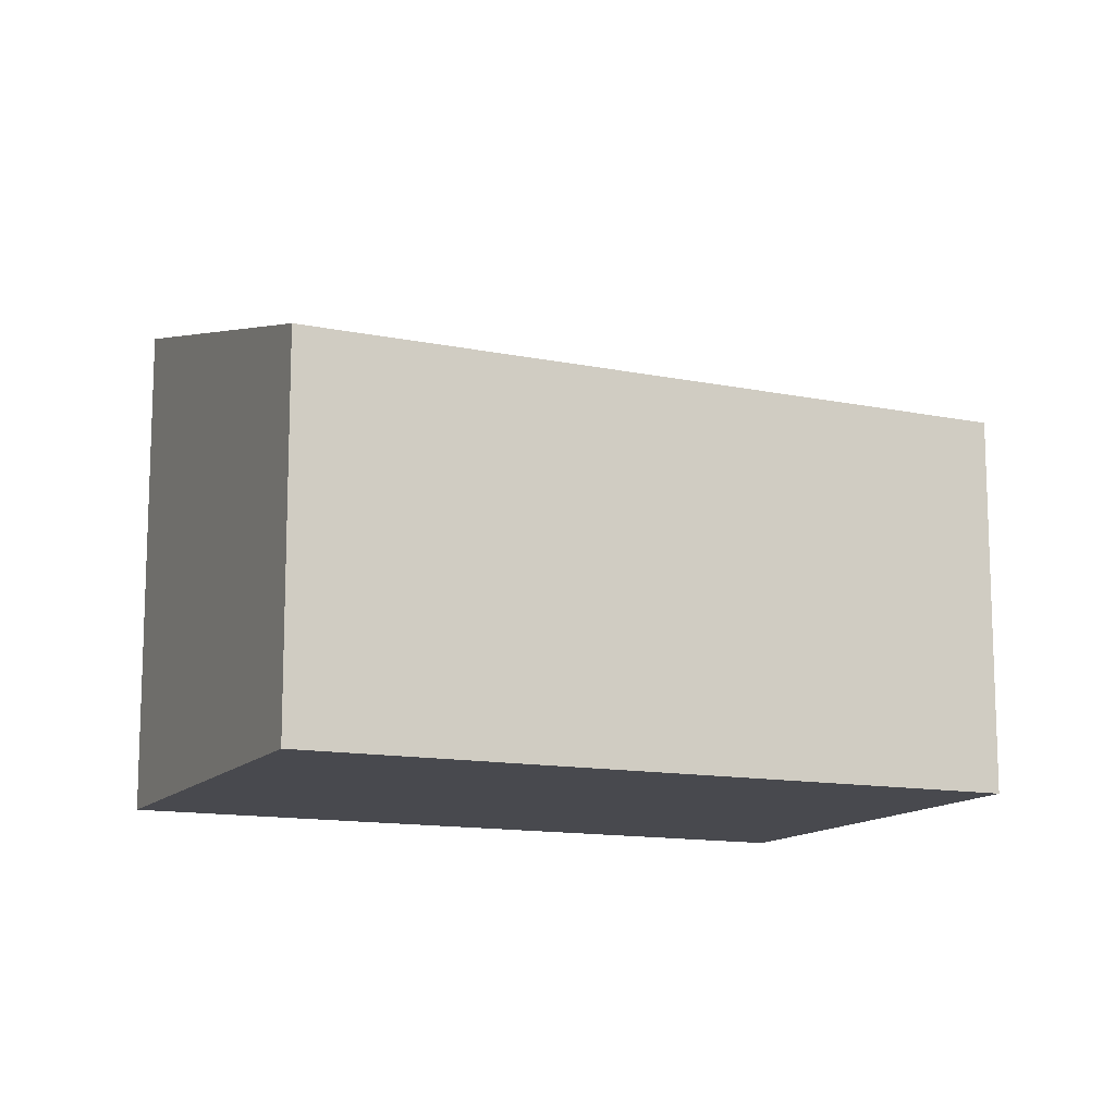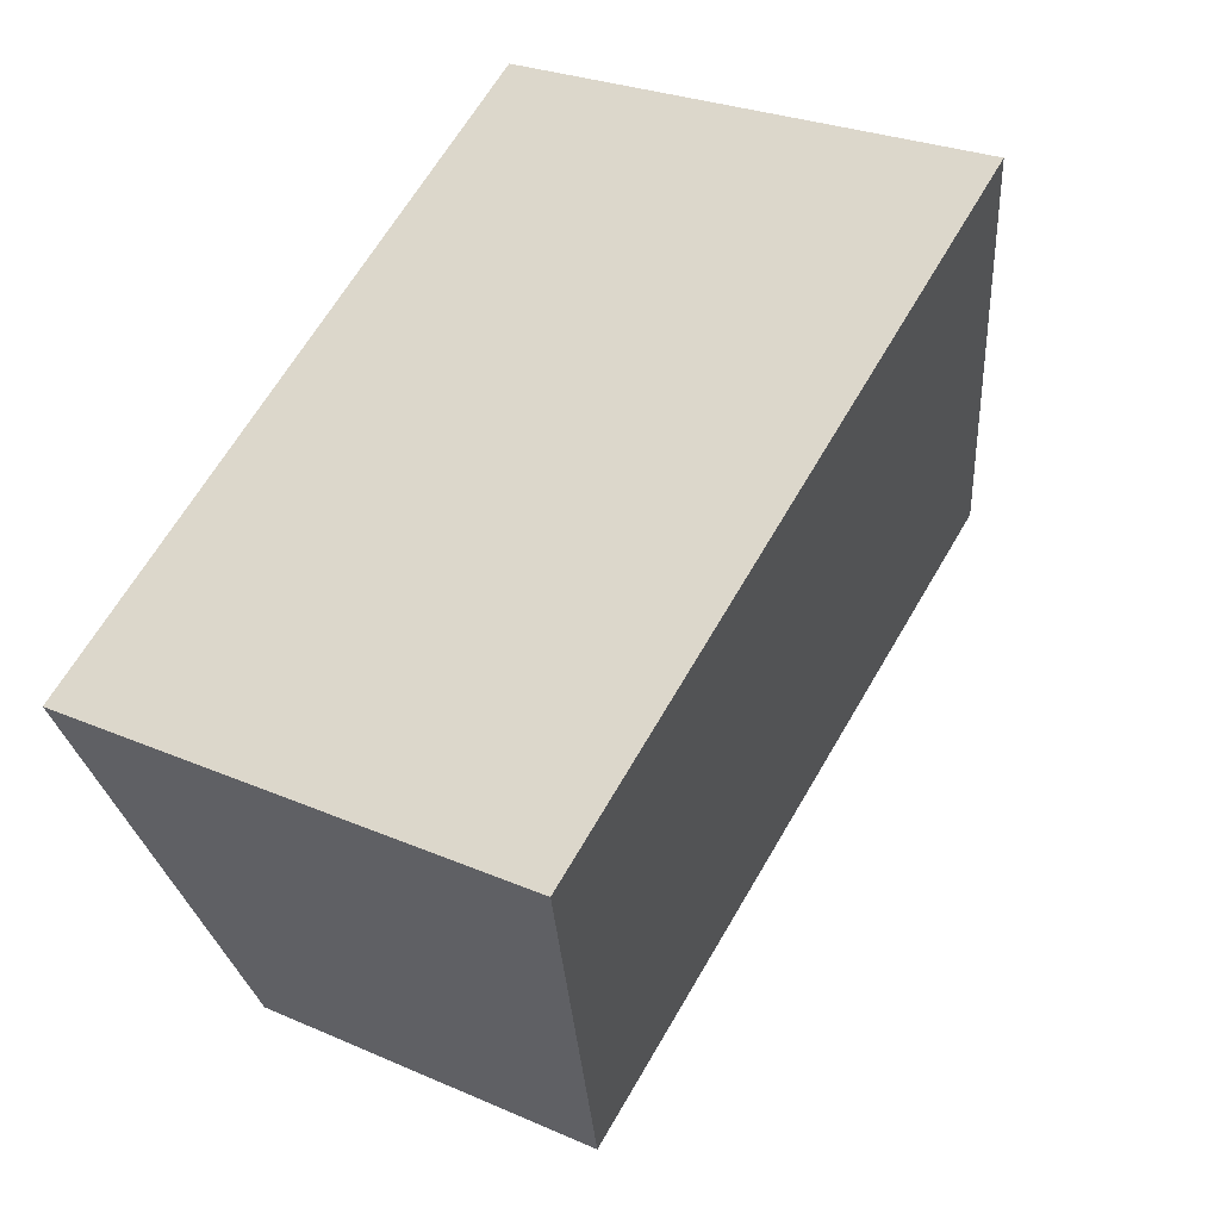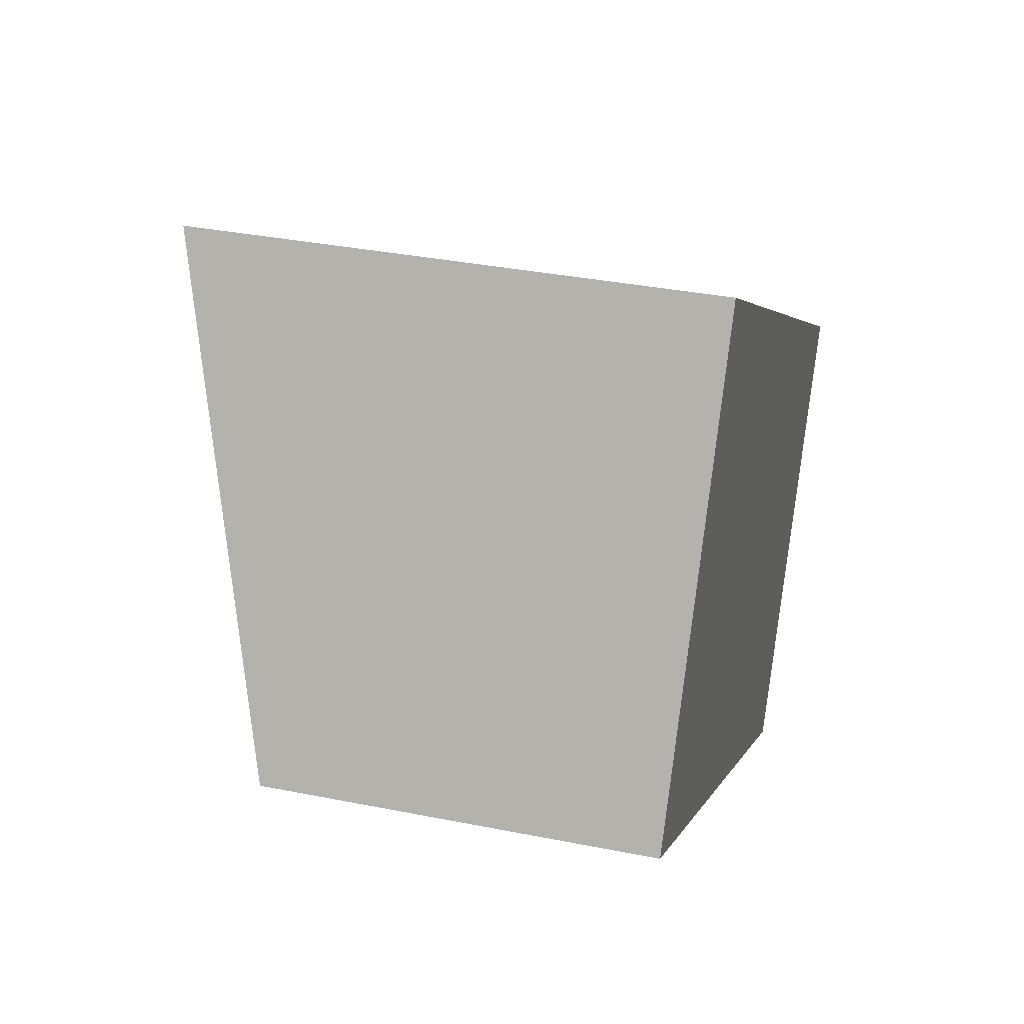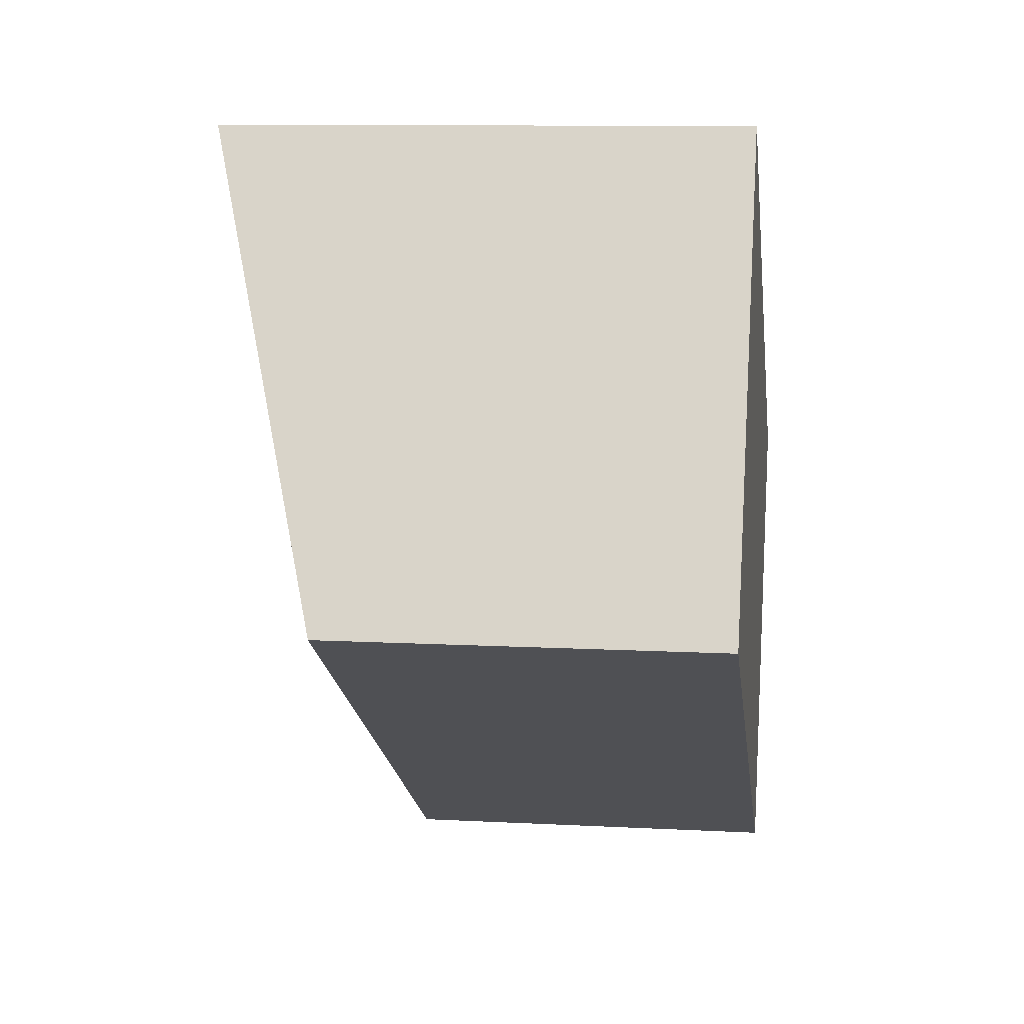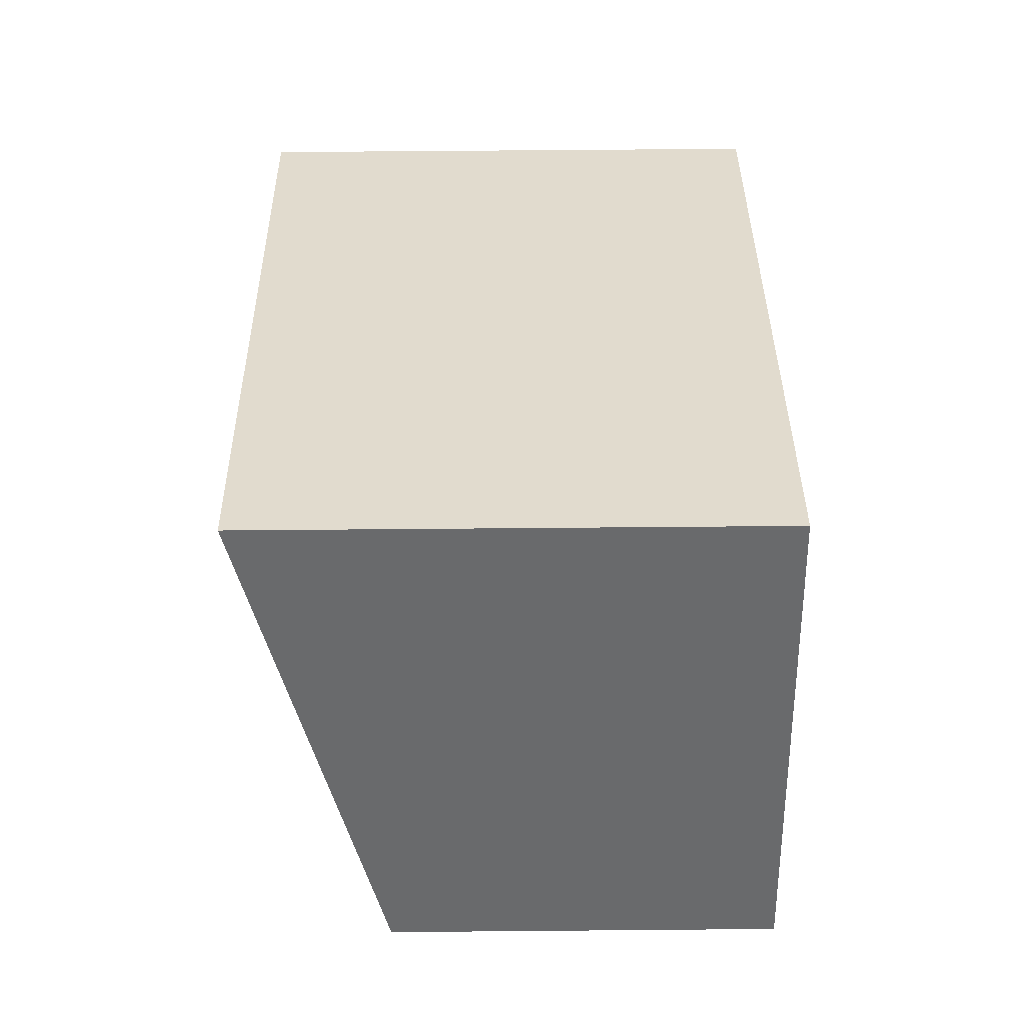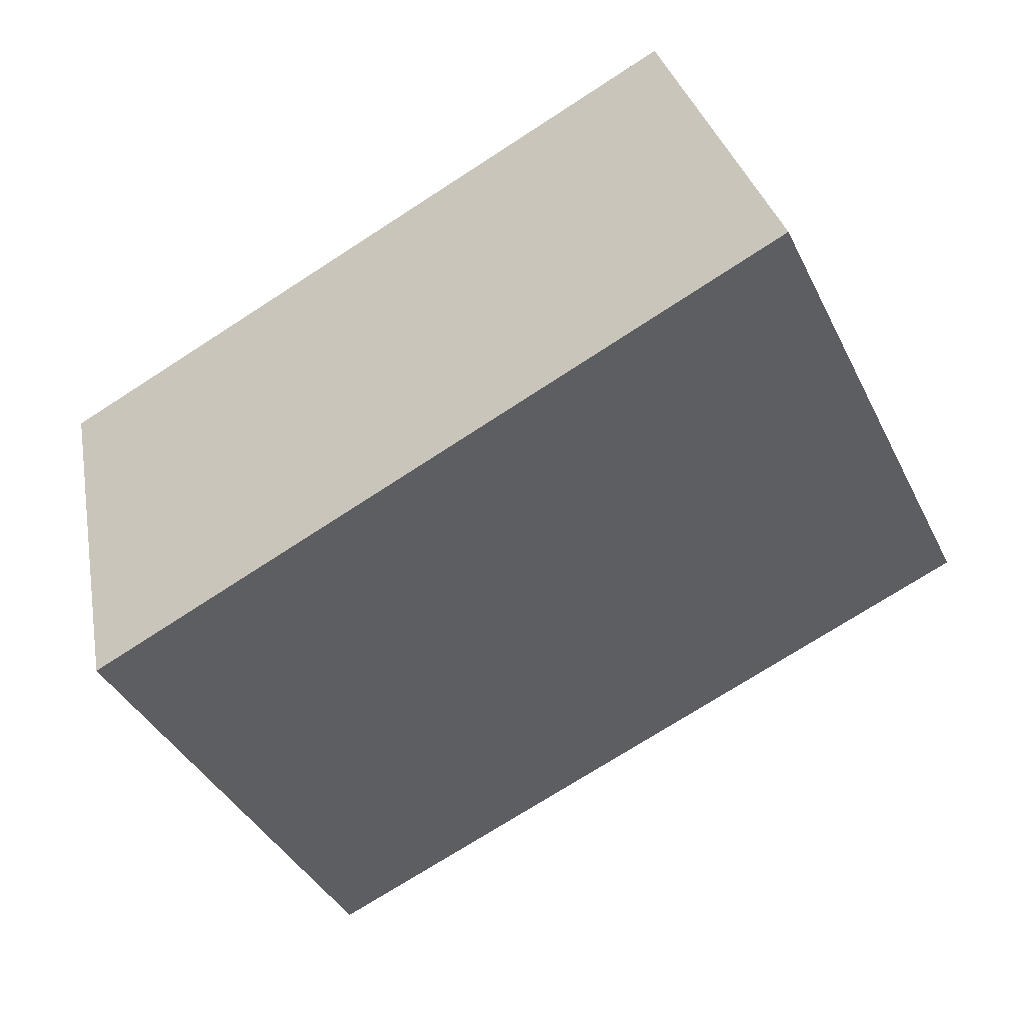
<metadata>
{"format":"obj","ext":"obj","renderer":"f3d","projection":"perspective","resolution":1024,"background":"white","views":[{"elev":-12.7,"azim":-174.8,"up":"+Y"},{"elev":26.0,"azim":125.0,"up":"+Z"},{"elev":34.6,"azim":-74.9,"up":"+Z"},{"elev":10.5,"azim":-82.4,"up":"+Z"},{"elev":65.2,"azim":-90.5,"up":"+Z"},{"elev":29.3,"azim":169.5,"up":"+Z"}]}
</metadata>
<code>
v  0 2.759 1.689e-16
v  6.407 3.723 0.394
v  4.671 2.791 -2.69
v  4.187 3.723 1.74
v  1.723 3.723 3.233
v  6.407 -2.413e-17 0.394
v  4.671 1.647e-16 -2.69
v  0 0 0
v  1.723 -1.98e-16 3.233
v  4.187 -1.065e-16 1.74
g defaultobject
f 1 2 3
f 2 1 4
f 4 1 5
f 6 3 2
f 3 6 7
f 7 1 3
f 1 7 8
f 1 9 5
f 9 1 8
f 4 6 2
f 6 4 5
f 6 5 10
f 10 5 9
f 6 8 7
f 8 6 10
f 8 10 9

</code>
